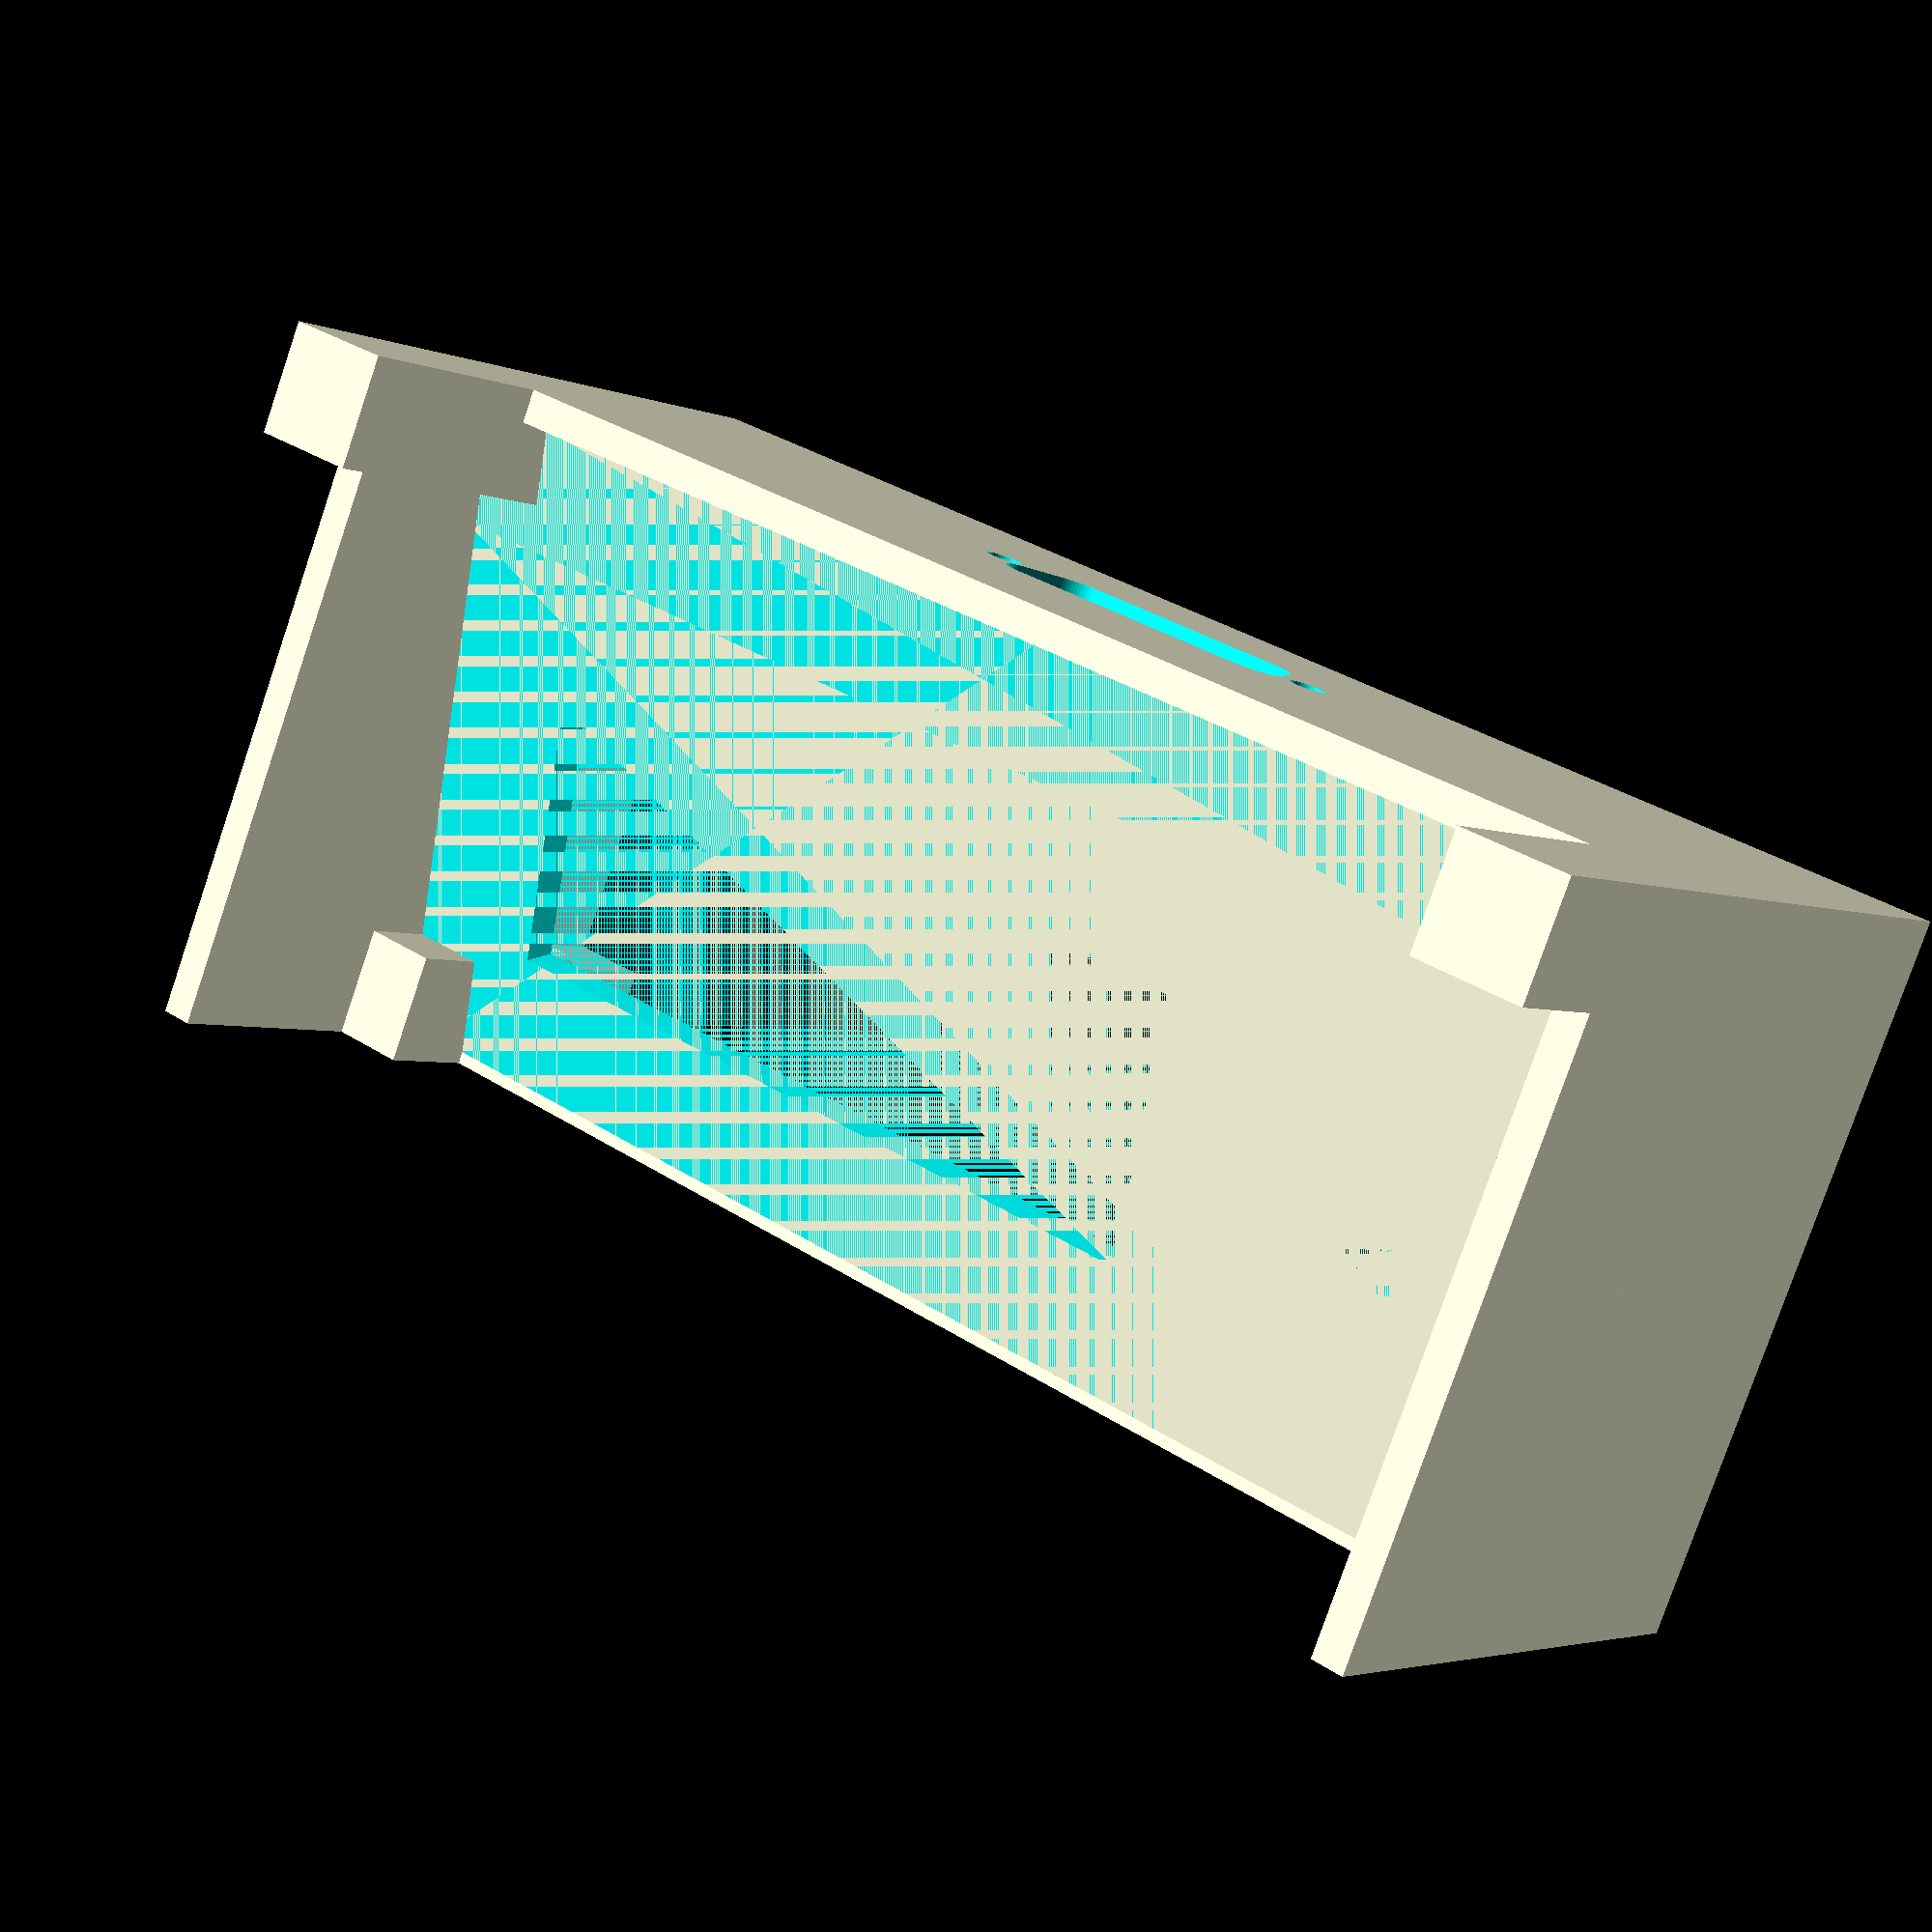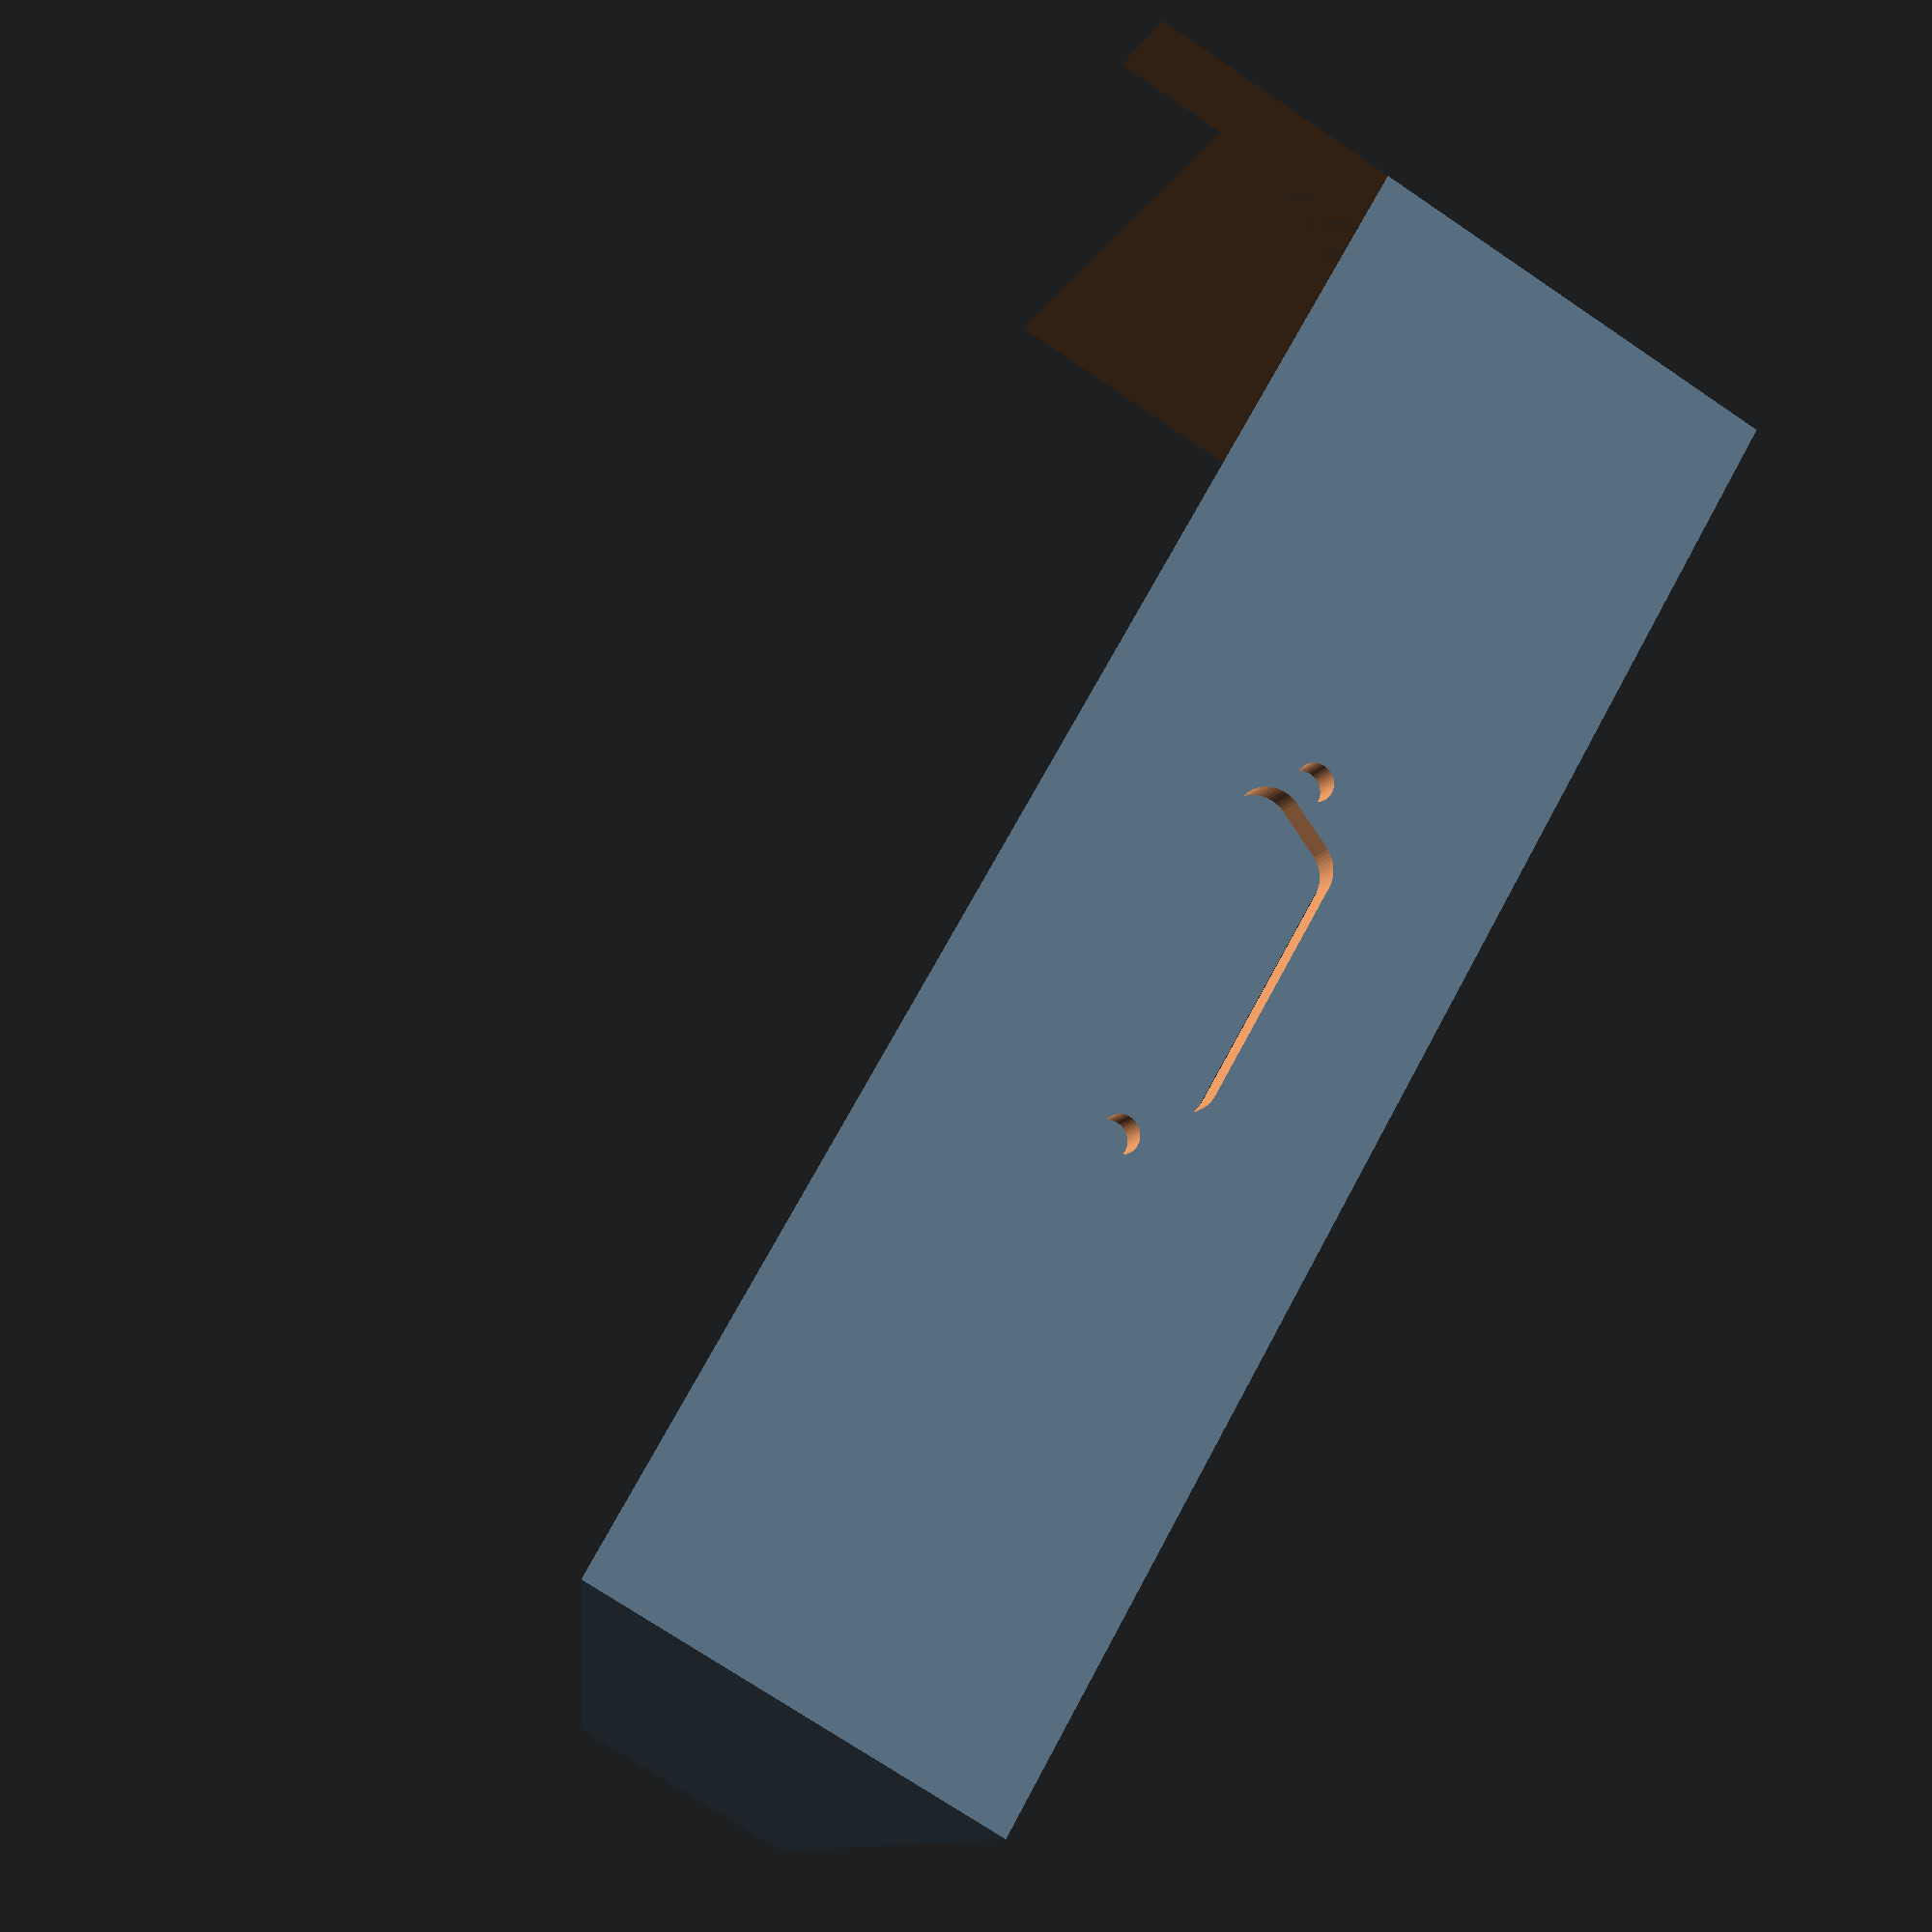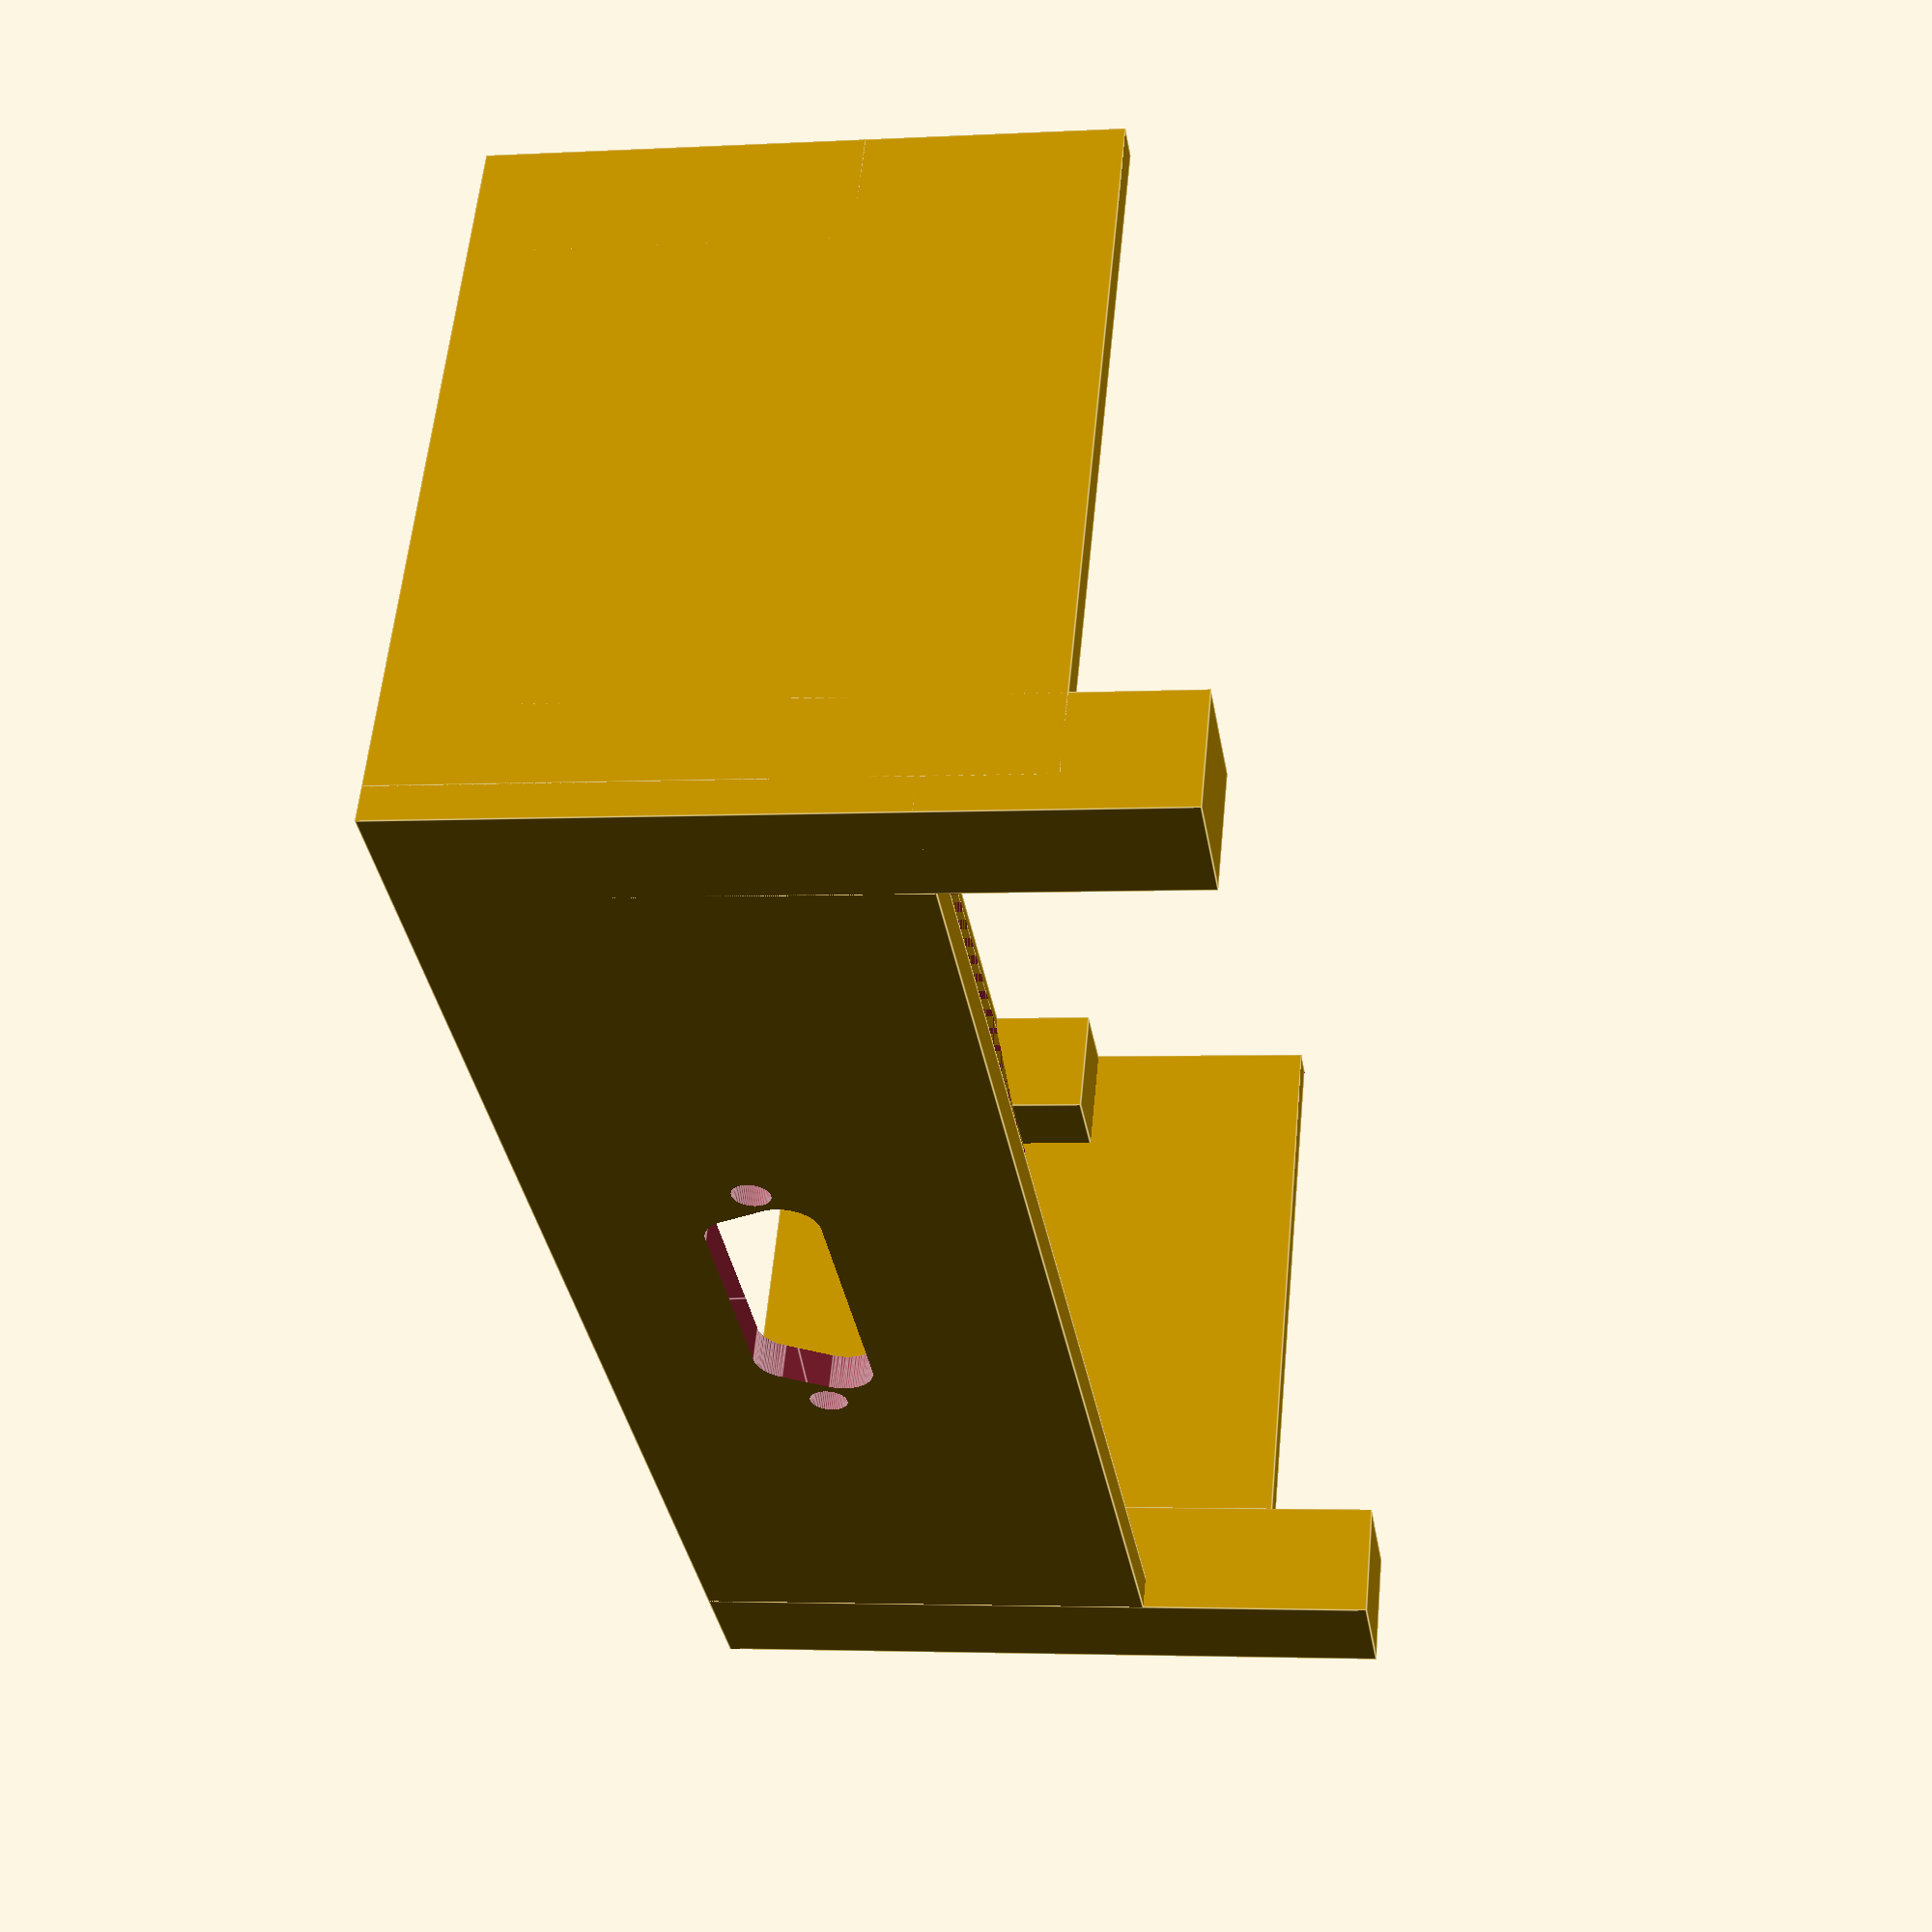
<openscad>
module frontPlate(){
    union(){
        difference(){
            cube([130, 50, 3]);
            translate([15, 12.5, 0]){
                cube([70,25,3]);
            }
            translate([110, 25, 0]){
                cylinder(3, r=3.5, $fn=30);
            }
        }
        difference(){
            translate([12.5, 10.5, 3]){
                cylinder(4, d=5, $fn=30);
            }
            translate([12.5, 10.5, 2]){
                cylinder(5, d=2.5, $fn=30);
            }
        }
        difference(){
            translate([12.5+75, 10.5, 3]){
                cylinder(4, d=5, $fn=30);
            }
            translate([12.5+75, 10.5, 2]){
                cylinder(5, d=2.5, $fn=30);
            }
        }
        difference(){
            translate([12.5, 10.5+31, 3]){
                cylinder(4, d=5, $fn=30);
            }
            translate([12.5, 10.5+31, 2]){
                cylinder(5, d=2.5, $fn=30);
            }
        }
        difference(){
            translate([12.5+75, 10.5+31, 3]){
                cylinder(4, d=5, $fn=30);
            }
            translate([12.5+75, 10.5+31, 2]){
                cylinder(5, d=2.5, $fn=30);
            }
        }
        difference(){
            translate([110-9, 25-7.5, 3]){
                cylinder(9, d=5, $fn=30);
            }
            translate([110-9, 25-7.5, 2]){
                cylinder(10, d=2.5, $fn=30);
            }
        }
        difference(){
            translate([110+9, 25-7.5, 3]){
                cylinder(9, d=5, $fn=30);
            }
            translate([110+9, 25-7.5, 2]){
                cylinder(10, d=2.5, $fn=30);
            }
        }
        difference(){
            translate([110-9, 25+12, 3]){
                cylinder(9, d=5, $fn=30);
            }
            translate([110-9, 25+12, 2]){
                cylinder(10, d=2.5, $fn=30);
            }
        }
        difference(){
            translate([110+10, 25+12, 3]){
                cylinder(9, d=5, $fn=30);
            }
            translate([110+10, 25+12, 2]){
                cylinder(10, d=2.5, $fn=30);
            }
        }
    }
}

// sc = scale, set larger if your part doesn't fit. default is the exact dimensions of the connector housing. recomended 1.1 for most mounting holes,
// sz = size, set to the correct size for your dsub. Common values are 17.04 for db9 or high density db15, 25.37 for standard db15, 39.09 for db25. 
//dp= depth, set to a size that can penetrate the panel you are using it with
module dsub(sc,sz,dp){
    $fn=64;
    
    cs=(sz/2)-2.6;
    cs2=(sz/2)-4.095;
    ns=(sz/2)+4.04;
     translate([1.66,-ns,0]){
    cylinder(r=1.6,h=10);
    }
    translate([1.66,ns,0]){
    cylinder(r=1.6,h=10);
    }
    
    scale([sc,sc,sc]){
    
    hull(){
    translate([0,-cs,0]){
    cylinder(r=2.6,h=10);
    }
    translate([0,cs,0]){
    cylinder(r=2.6,h=10);
    }
    translate([3.28,-cs2,0]){
    cylinder(r=2.6,h=10);
    }
    translate([3.28,cs2,0]){
    cylinder(r=2.6,h=10);
    }
}
}
}

module base(){
    difference(){
    union(){
        cube([130, 3, 21]); //Front
        // Schräge Seitenwände
        cube([3, 60, 50]);
        translate([130, 0, 0]){
            cube([3, 60, 50]);
        }
        // Platte mit Löchern für Display und Drehcodierer
        rotate([195, 0, 0]){
            translate([1.5,-56,-20]){
                frontPlate();
            }
        }
        // Deckel oben
        rotate([195, 0, 0]){
            translate([1.5,-68,-20]){
                cube([130, 12, 3]);
            }
        }
        // Rückseite mit D-Sub
        difference(){
            translate([0, 60, 0]){
                cube([133, 3, 40]);
            }     
            rotate([0, 90, 90]){
                translate([-20, -65, 57]){
                    dsub(1.15, 25.37, 6);
                }
            }
        }
        // Würfel zum verschrauben des Boden
        difference(){
            translate([0,0,0]){
                cube([10, 10, 30]);
            }
            translate([6,6,-3]){
                cylinder(6, d=2.5, $fn=30);
            }
        }
        difference(){
            translate([133-10,0,0]){
                cube([10, 10, 30]);
            }
            translate([133-6,6,-3]){
                cylinder(6, d=2.5, $fn=30);
            }
        }
        difference(){
            translate([0,63-10,0]){
                cube([10, 10, 60]);
            }
            translate([6,63-6,-3]){
                cylinder(6, d=2.5, $fn=30);
            }
        }
        difference(){
            translate([133-10,63-10,0]){
                cube([10, 10, 60]);
            }
            translate([133-6,63-6,-3]){
                cylinder(6, d=2.5, $fn=30);
            }
        }  
       
    }
     // Würfel zu Abschneiden
        rotate([15,0,0]){
            translate([0,0,20]){
                cube([1000,1000,1000]);
            }
        }
    } 
}

base();
</openscad>
<views>
elev=3.3 azim=23.4 roll=35.5 proj=p view=wireframe
elev=253.3 azim=327.5 roll=124.0 proj=p view=wireframe
elev=3.2 azim=210.4 roll=280.6 proj=p view=edges
</views>
